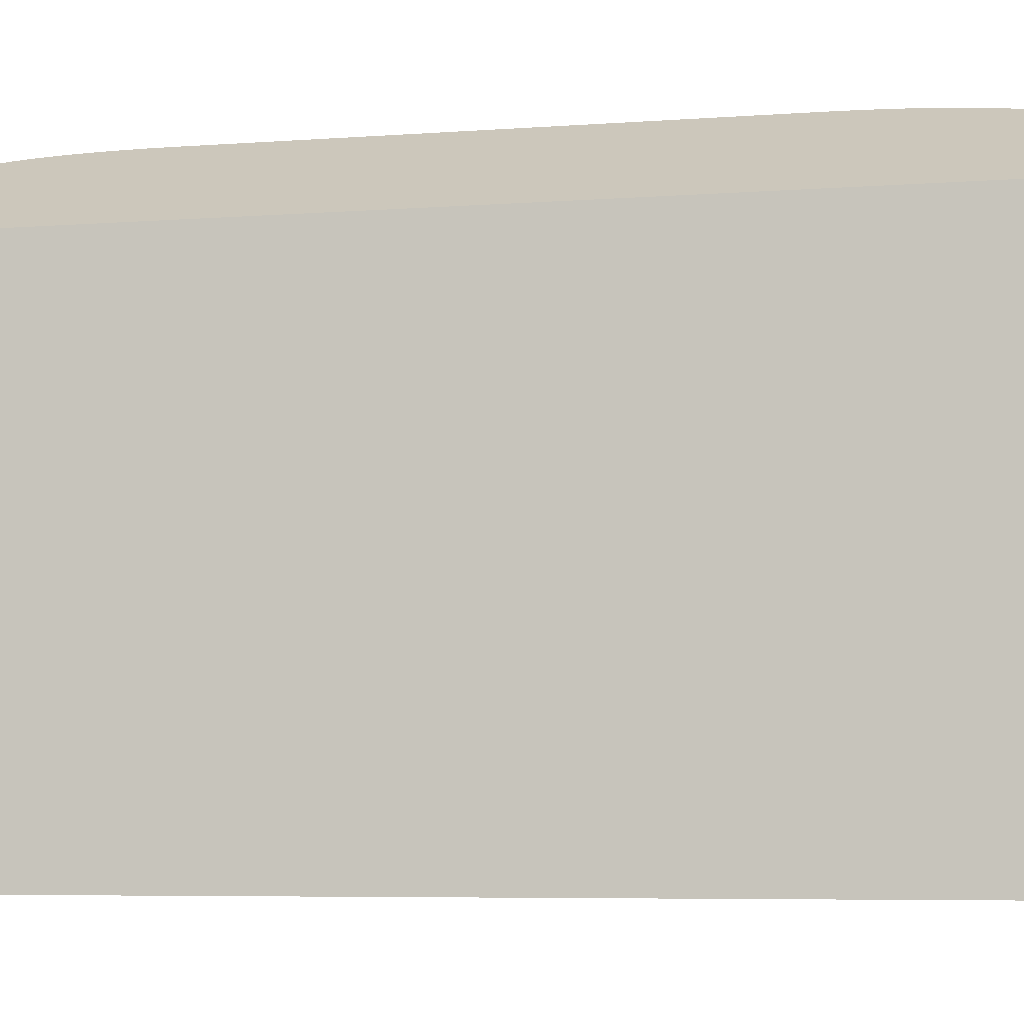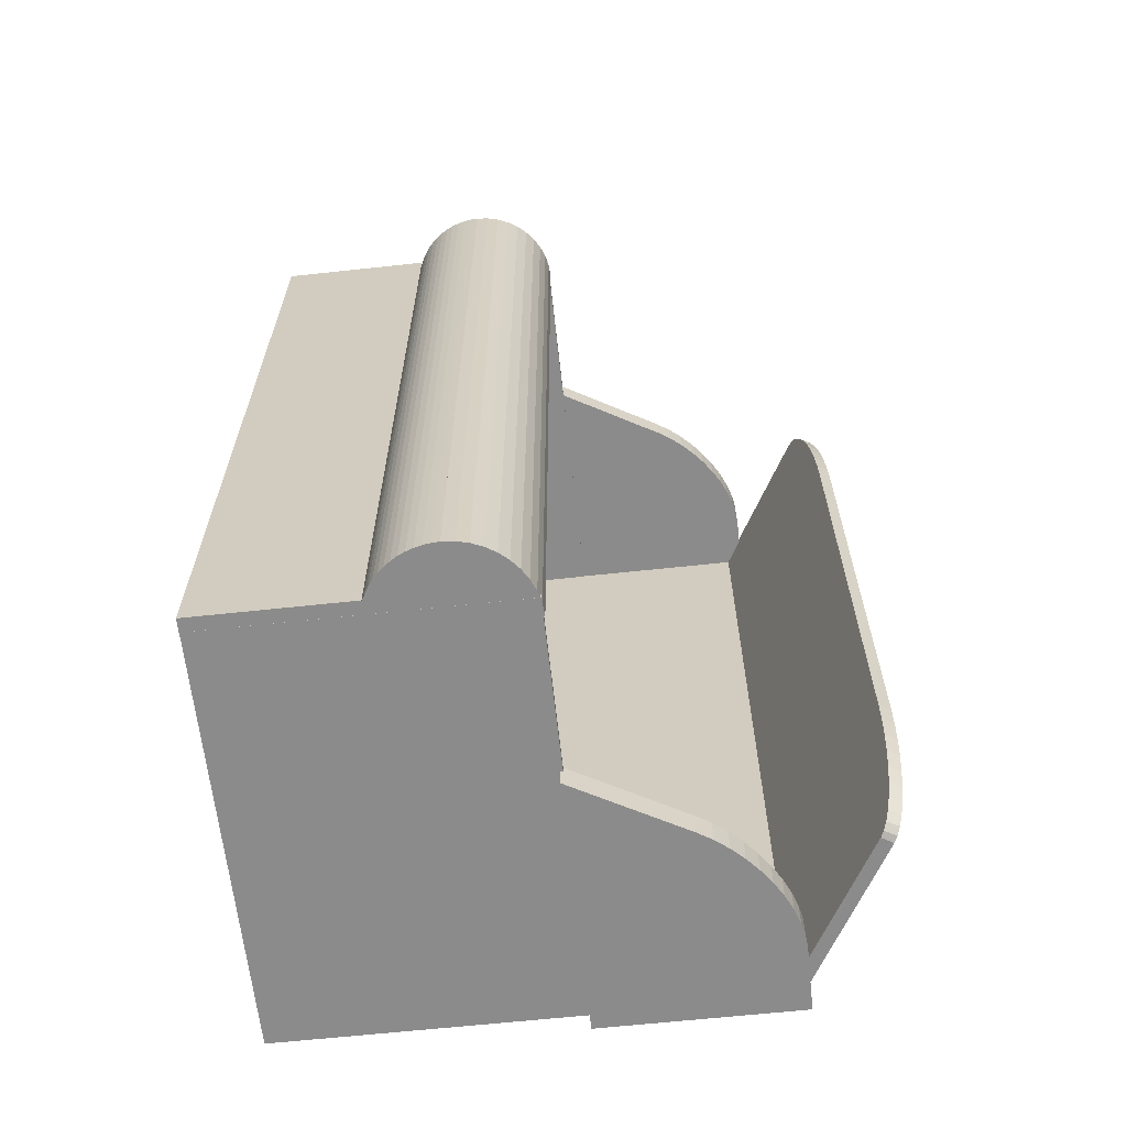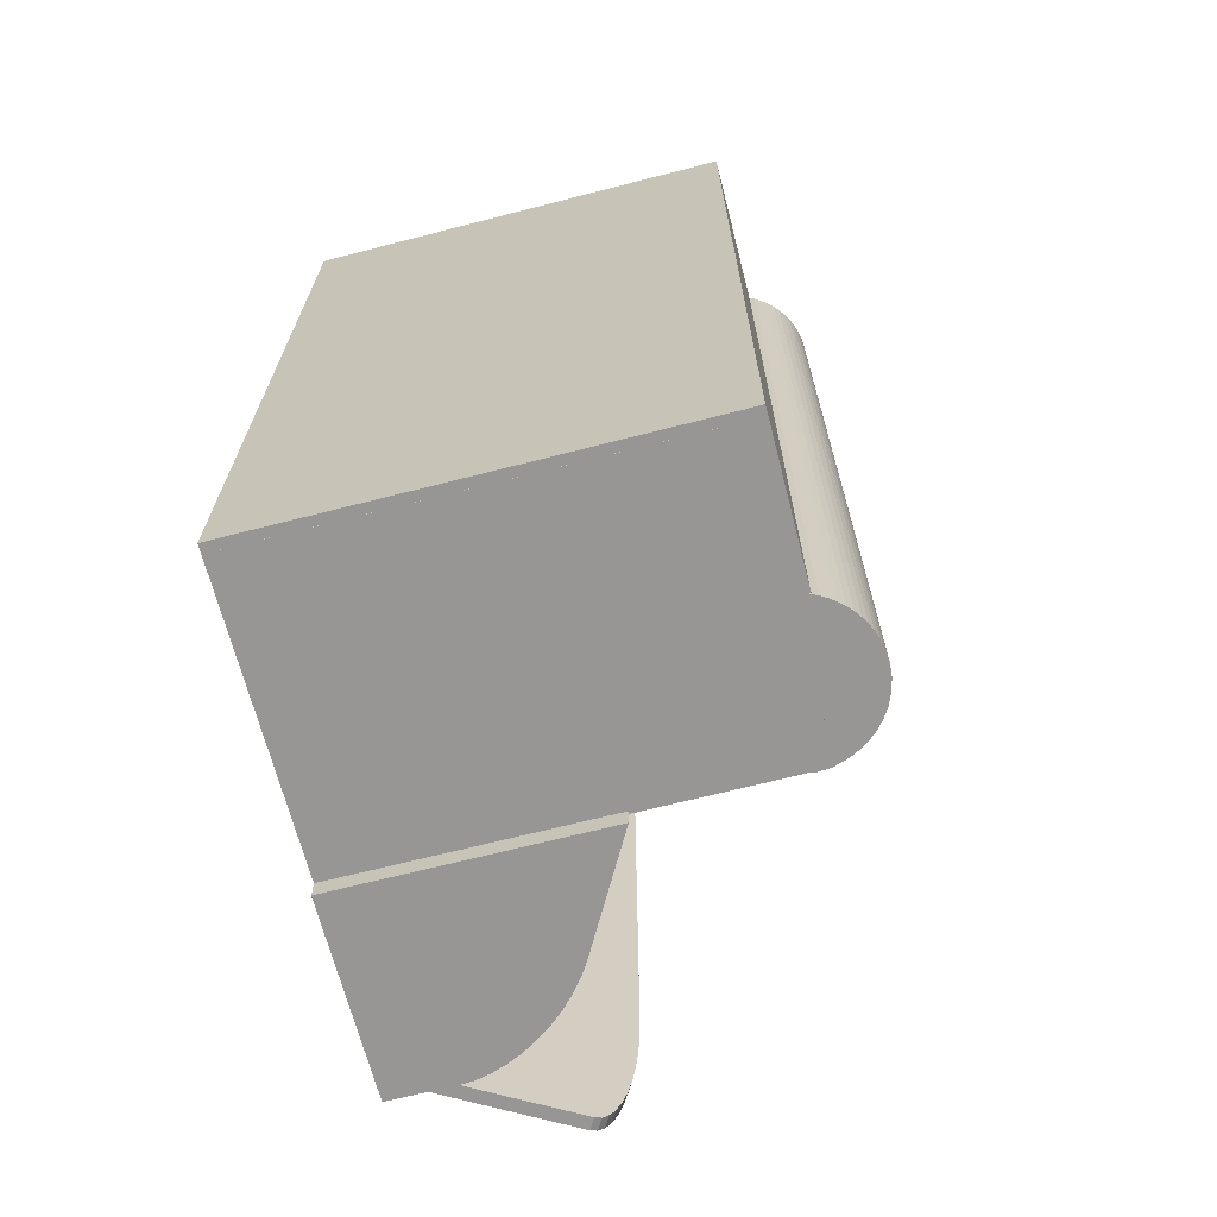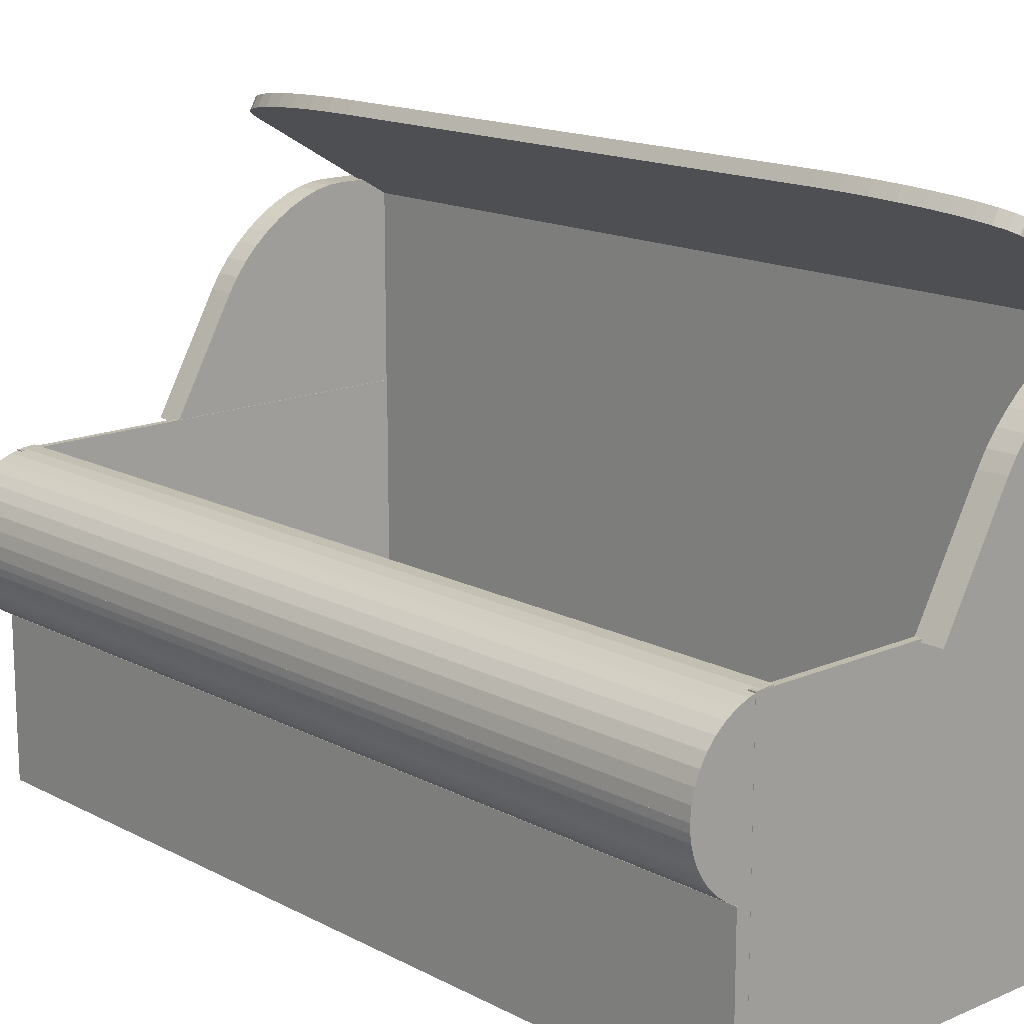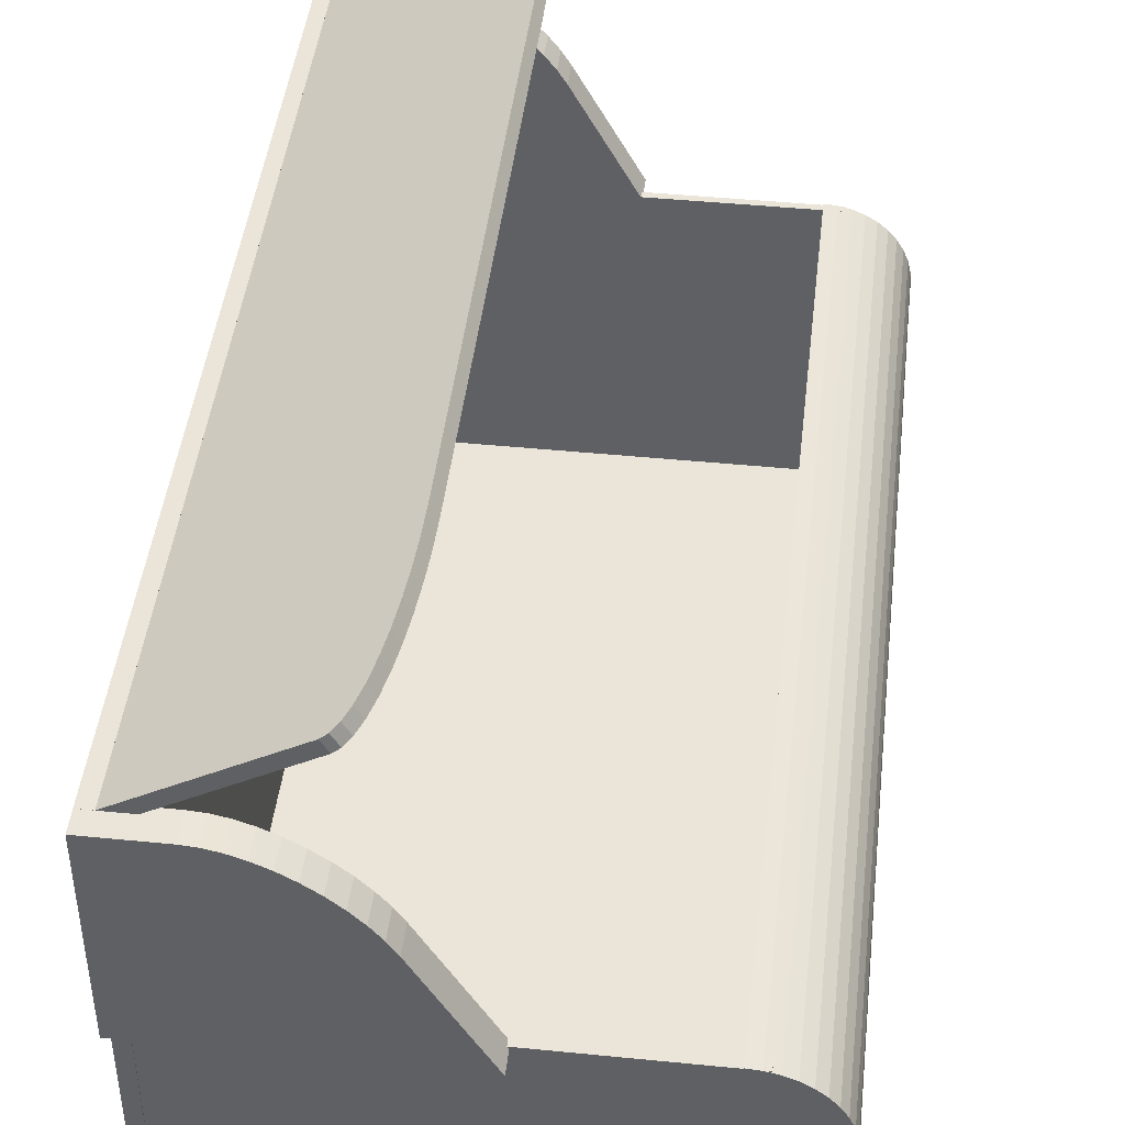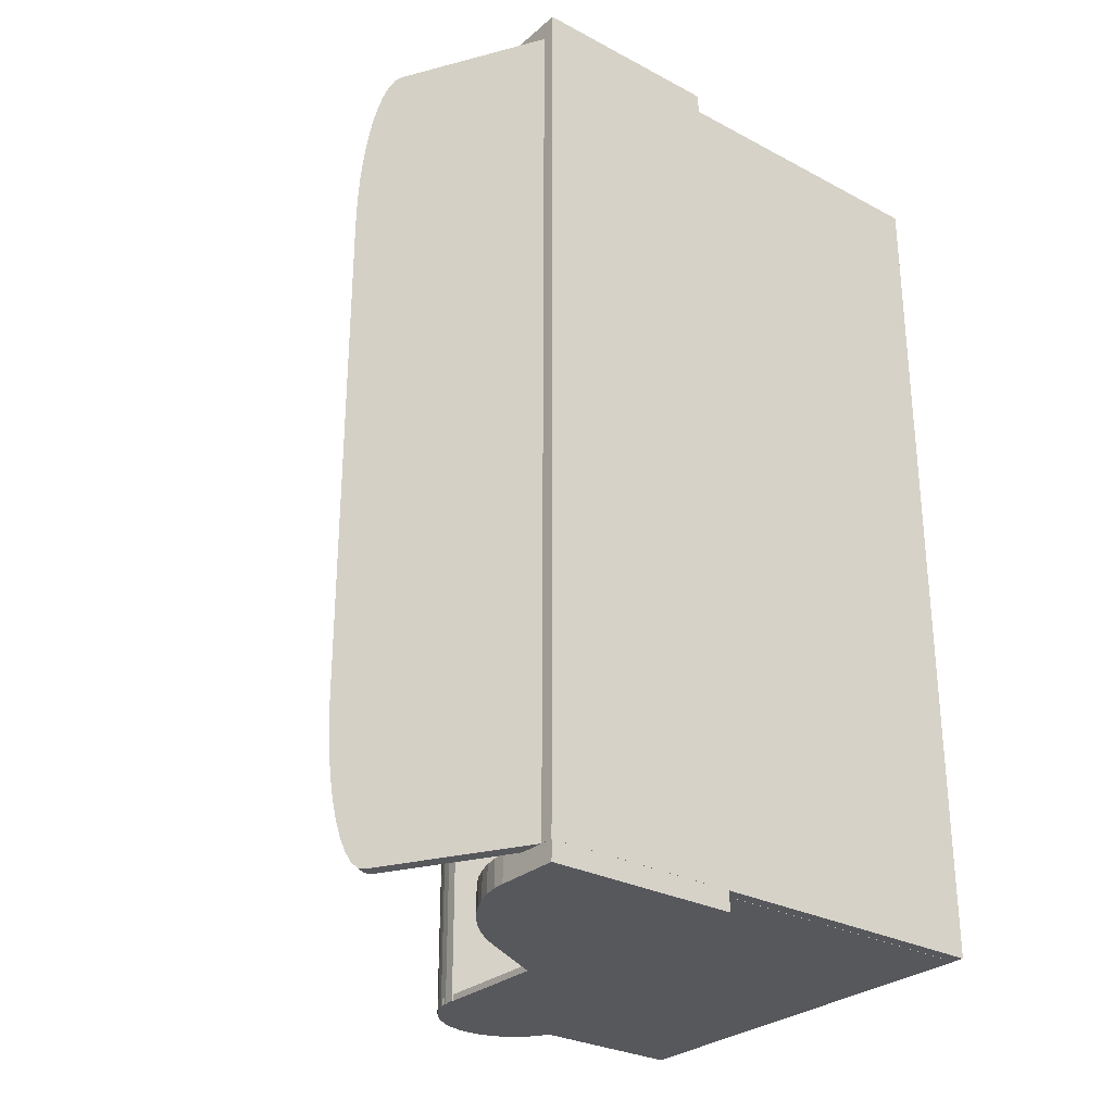
<metadata>
{"format":"obj","ext":"obj","renderer":"f3d","projection":"perspective","resolution":1024,"background":"white","views":[{"elev":-6.2,"azim":-77.3,"up":"+Y"},{"elev":-64.0,"azim":96.2,"up":"+Z"},{"elev":-67.9,"azim":14.4,"up":"+Z"},{"elev":15.4,"azim":137.7,"up":"+Y"},{"elev":44.8,"azim":6.6,"up":"+Y"},{"elev":-28.7,"azim":-128.4,"up":"+Z"}]}
</metadata>
<code>
o Front_Cube
v 0.04 0.3197 -2.6
v 0.04 -0.6003 -2.6
v 0.04 0.3197 2.6
v 0.04 -0.6003 2.6
v -0.04 0.3197 -2.6
v -0.04 -0.6003 -2.6
v -0.04 0.3197 2.6
v -0.04 -0.6003 2.6
f 1 5 7 3
f 4 3 7 8
f 8 7 5 6
f 6 2 4 8
f 2 1 3 4
f 6 5 1 2
o Base_Cube.001
v -0.03516 -0.5394 -2.6
v -0.03516 -0.5994 -2.6
v -0.03516 -0.5394 2.6
v -0.03516 -0.5994 2.6
v -2.495 -0.5394 -2.6
v -2.495 -0.5994 -2.6
v -2.495 -0.5394 2.6
v -2.495 -0.5994 2.6
f 9 13 15 11
f 12 11 15 16
f 16 15 13 14
f 14 10 12 16
f 10 9 11 12
f 14 13 9 10
o FrontCurved_Cube.002
v 0.314 0.7436 -2.6
v 0.314 0.7436 2.6
v -0.146 1.204 -2.6
v -0.146 0.7436 -2.6
v -0.146 1.204 2.6
v -0.146 0.7436 2.6
v -0.146 1.204 -2.6
v 0.314 0.7436 -2.6
v -0.07407 1.198 -2.6
v -0.003881 1.181 -2.6
v 0.06281 1.153 -2.6
v 0.1244 1.116 -2.6
v 0.1792 1.069 -2.6
v 0.2261 1.014 -2.6
v 0.2638 0.9524 -2.6
v 0.2915 0.8857 -2.6
v 0.3083 0.8155 -2.6
v 0.314 0.7436 2.6
v -0.146 1.204 2.6
v 0.3083 0.8155 2.6
v 0.2915 0.8857 2.6
v 0.2638 0.9524 2.6
v 0.2261 1.014 2.6
v 0.1792 1.069 2.6
v 0.1244 1.116 2.6
v 0.06281 1.153 2.6
v -0.003881 1.181 2.6
v -0.07407 1.198 2.6
f 18 34 36 37 38 39 40 41 42 43 44 35 21 22
f 22 21 19 20
f 20 17 18 22
f 23 19 21 35
f 17 24 34 18
f 23 35 44 25
f 25 44 43 26
f 26 43 42 27
f 27 42 41 28
f 28 41 40 29
f 29 40 39 30
f 30 39 38 31
f 31 38 37 32
f 32 37 36 33
f 33 36 34 24
f 20 19 23 25 26 27 28 29 30 31 32 33 24 17
o FrontCurved2_Cube.003
v 0.314 0.7444 -2.6
v 0.314 0.7444 2.6
v -0.146 0.7444 -2.6
v -0.146 0.2844 -2.6
v -0.146 0.7444 2.6
v -0.146 0.2844 2.6
v 0.314 0.7444 -2.6
v -0.146 0.2844 -2.6
v 0.3118 0.6993 -2.6
v 0.3051 0.6546 -2.6
v 0.2942 0.6109 -2.6
v 0.279 0.5683 -2.6
v 0.2597 0.5275 -2.6
v 0.2364 0.4888 -2.6
v 0.2096 0.4526 -2.6
v 0.1792 0.4191 -2.6
v 0.1458 0.3888 -2.6
v 0.1095 0.3619 -2.6
v 0.07081 0.3387 -2.6
v 0.03001 0.3194 -2.6
v -0.0125 0.3042 -2.6
v -0.05629 0.2932 -2.6
v -0.1009 0.2866 -2.6
v -0.146 0.2844 2.6
v 0.314 0.7444 2.6
v -0.1009 0.2866 2.6
v -0.05629 0.2932 2.6
v -0.0125 0.3042 2.6
v 0.03001 0.3194 2.6
v 0.07081 0.3387 2.6
v 0.1095 0.3619 2.6
v 0.1458 0.3888 2.6
v 0.1792 0.4191 2.6
v 0.2096 0.4526 2.6
v 0.2364 0.4888 2.6
v 0.2597 0.5275 2.6
v 0.279 0.5683 2.6
v 0.2942 0.6109 2.6
v 0.3051 0.6546 2.6
v 0.3118 0.6993 2.6
f 45 47 49 46
f 50 49 47 48
f 68 70 71 72 73 74 75 76 77 78 79 80 81 82 83 84 69 46 49 50
f 48 52 68 50
f 51 45 46 69
f 68 52 67 70
f 70 67 66 71
f 71 66 65 72
f 72 65 64 73
f 73 64 63 74
f 74 63 62 75
f 75 62 61 76
f 76 61 60 77
f 77 60 59 78
f 78 59 58 79
f 79 58 57 80
f 80 57 56 81
f 81 56 55 82
f 82 55 54 83
f 83 54 53 84
f 84 53 51 69
f 48 47 45 51 53 54 55 56 57 58 59 60 61 62 63 64 65 66 67 52
o RightSide_Cube.004
v -0.03928 1.196 2.557
v -0.03928 -0.5445 2.557
v -0.03928 1.196 2.597
v -0.03928 -0.5445 2.597
v -2.499 1.196 2.557
v -2.499 -0.5445 2.557
v -2.499 1.196 2.597
v -2.499 -0.5445 2.597
f 85 89 91 87
f 88 87 91 92
f 92 91 89 90
f 90 86 88 92
f 86 85 87 88
f 90 89 85 86
o RightCurved_Cube.005
v -1.03 1.18 2.561
v -1.03 1.18 2.721
v -2.57 2.36 2.561
v -2.57 1.18 2.561
v -2.57 2.36 2.721
v -2.57 1.18 2.721
v -2.174 2.36 2.561
v -1.4 1.842 2.561
v -2.094 2.354 2.561
v -2.01 2.335 2.561
v -1.922 2.304 2.561
v -1.834 2.261 2.561
v -1.747 2.208 2.561
v -1.663 2.147 2.561
v -1.584 2.077 2.561
v -1.513 2.002 2.561
v -1.451 1.923 2.561
v -1.4 1.842 2.721
v -2.174 2.36 2.721
v -1.451 1.923 2.721
v -1.513 2.002 2.721
v -1.584 2.077 2.721
v -1.663 2.147 2.721
v -1.747 2.208 2.721
v -1.834 2.261 2.721
v -1.922 2.304 2.721
v -2.01 2.335 2.721
v -2.094 2.354 2.721
f 94 110 112 113 114 115 116 117 118 119 120 111 97 98
f 98 97 95 96
f 96 93 94 98
f 99 95 97 111
f 93 100 110 94
f 99 111 120 101
f 101 120 119 102
f 102 119 118 103
f 103 118 117 104
f 104 117 116 105
f 105 116 115 106
f 106 115 114 107
f 107 114 113 108
f 108 113 112 109
f 109 112 110 100
f 96 95 99 101 102 103 104 105 106 107 108 109 100 93
o Back_Cube.006
v -2.491 2.361 -2.6
v -2.491 -0.5989 -2.6
v -2.491 2.361 2.6
v -2.491 -0.5989 2.6
v -2.571 2.361 -2.6
v -2.571 -0.5989 -2.6
v -2.571 2.361 2.6
v -2.571 -0.5989 2.6
f 121 125 127 123
f 124 123 127 128
f 128 127 125 126
f 126 122 124 128
f 122 121 123 124
f 126 125 121 122
o LeftCurved_Cube.007
v -1.03 1.18 -2.719
v -1.03 1.18 -2.559
v -2.57 2.36 -2.719
v -2.57 1.18 -2.719
v -2.57 2.36 -2.559
v -2.57 1.18 -2.559
v -2.174 2.36 -2.719
v -1.4 1.842 -2.719
v -2.094 2.354 -2.719
v -2.01 2.335 -2.719
v -1.922 2.304 -2.719
v -1.834 2.261 -2.719
v -1.747 2.208 -2.719
v -1.663 2.147 -2.719
v -1.584 2.077 -2.719
v -1.513 2.002 -2.719
v -1.451 1.923 -2.719
v -1.4 1.842 -2.559
v -2.174 2.36 -2.559
v -1.451 1.923 -2.559
v -1.513 2.002 -2.559
v -1.584 2.077 -2.559
v -1.663 2.147 -2.559
v -1.747 2.208 -2.559
v -1.834 2.261 -2.559
v -1.922 2.304 -2.559
v -2.01 2.335 -2.559
v -2.094 2.354 -2.559
f 130 146 148 149 150 151 152 153 154 155 156 147 133 134
f 134 133 131 132
f 132 129 130 134
f 135 131 133 147
f 129 136 146 130
f 135 147 156 137
f 137 156 155 138
f 138 155 154 139
f 139 154 153 140
f 140 153 152 141
f 141 152 151 142
f 142 151 150 143
f 143 150 149 144
f 144 149 148 145
f 145 148 146 136
f 132 131 135 137 138 139 140 141 142 143 144 145 136 129
o LeftSide_Cube.008
v -0.03928 1.196 -2.601
v -0.03928 -0.5445 -2.601
v -0.03928 1.196 -2.561
v -0.03928 -0.5445 -2.561
v -2.499 1.196 -2.601
v -2.499 -0.5445 -2.601
v -2.499 1.196 -2.561
v -2.499 -0.5445 -2.561
f 157 161 163 159
f 160 159 163 164
f 164 163 161 162
f 162 158 160 164
f 158 157 159 160
f 162 161 157 158
o BackTop_Cube.009
v -2.503 2.261 -2.6
v -2.503 2.261 2.6
v -2.543 2.33 -2.6
v -2.543 2.33 2.6
v -1.609 2.781 -2.6
v -1.397 2.905 -1.6
v -1.576 2.801 -2.588
v -1.544 2.82 -2.551
v -1.513 2.838 -2.491
v -1.484 2.854 -2.409
v -1.459 2.869 -2.307
v -1.437 2.882 -2.188
v -1.42 2.892 -2.054
v -1.407 2.899 -1.909
v -1.399 2.904 -1.756
v -1.437 2.974 -1.6
v -1.65 2.85 -2.6
v -1.439 2.973 -1.756
v -1.447 2.968 -1.909
v -1.46 2.961 -2.054
v -1.478 2.951 -2.188
v -1.499 2.938 -2.307
v -1.525 2.923 -2.409
v -1.553 2.907 -2.491
v -1.584 2.889 -2.551
v -1.616 2.87 -2.588
v -1.397 2.905 1.528
v -1.625 2.772 2.6
v -1.399 2.904 1.695
v -1.408 2.899 1.859
v -1.421 2.891 2.015
v -1.44 2.88 2.158
v -1.463 2.866 2.286
v -1.491 2.85 2.395
v -1.521 2.833 2.483
v -1.554 2.813 2.548
v -1.589 2.793 2.587
v -1.665 2.842 2.6
v -1.437 2.974 1.528
v -1.629 2.862 2.587
v -1.594 2.883 2.548
v -1.561 2.902 2.483
v -1.531 2.92 2.395
v -1.504 2.935 2.286
v -1.48 2.949 2.158
v -1.462 2.96 2.015
v -1.448 2.968 1.859
v -1.44 2.973 1.695
f 170 180 203 191
f 167 165 166 168
f 168 202 204 205 206 207 208 209 210 211 212 203 180 182 183 184 185 186 187 188 189 190 181 167
f 166 192 202 168
f 180 170 179 182
f 182 179 178 183
f 183 178 177 184
f 184 177 176 185
f 185 176 175 186
f 186 175 174 187
f 187 174 173 188
f 188 173 172 189
f 189 172 171 190
f 190 171 169 181
f 167 181 169 165
f 191 203 212 193
f 193 212 211 194
f 194 211 210 195
f 195 210 209 196
f 196 209 208 197
f 197 208 207 198
f 198 207 206 199
f 199 206 205 200
f 200 205 204 201
f 201 204 202 192
f 165 169 171 172 173 174 175 176 177 178 179 170 191 193 194 195 196 197 198 199 200 201 192 166

</code>
